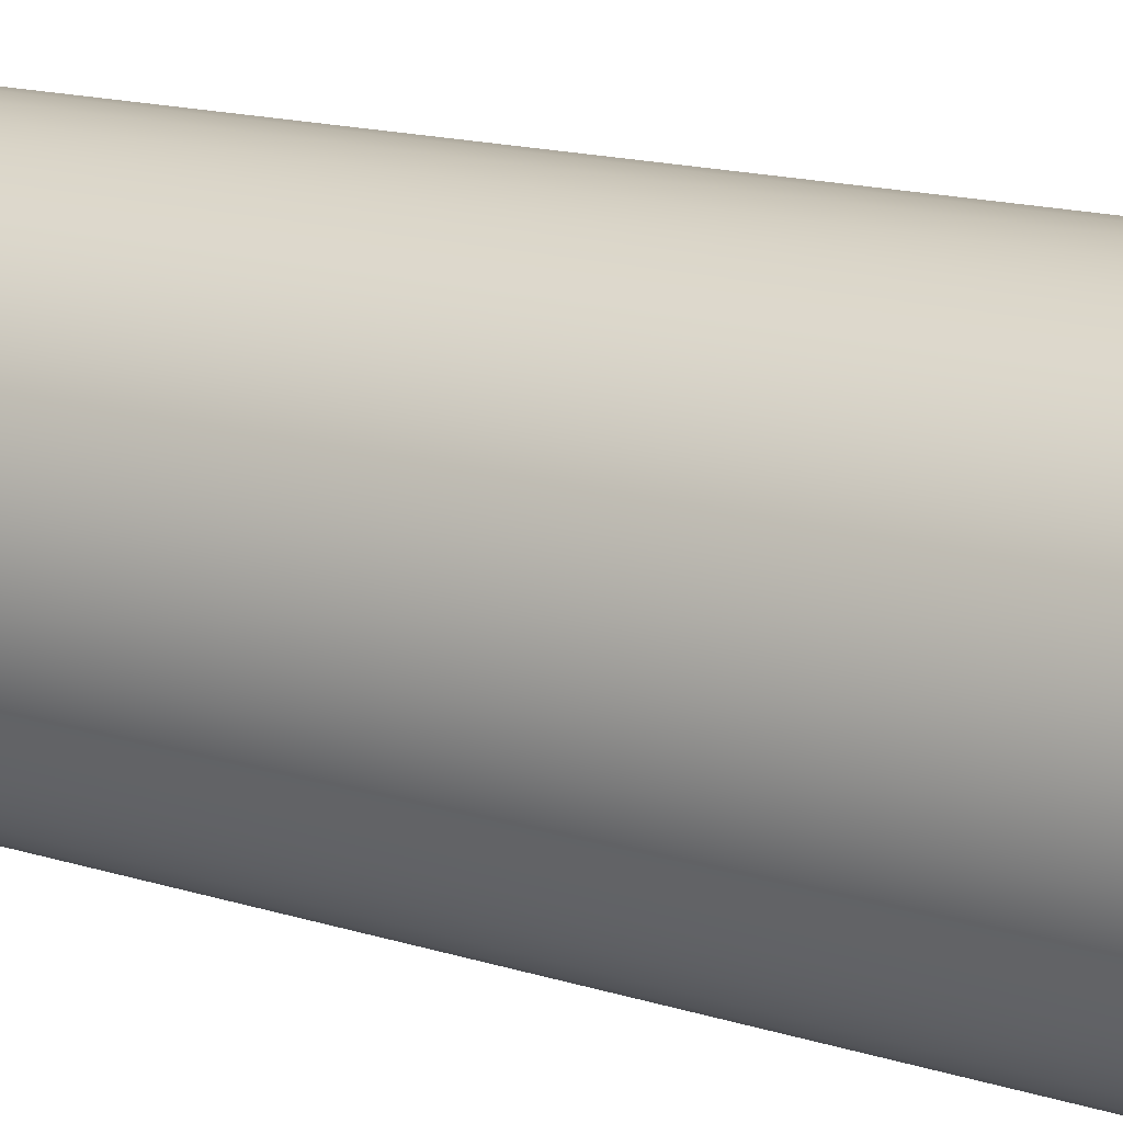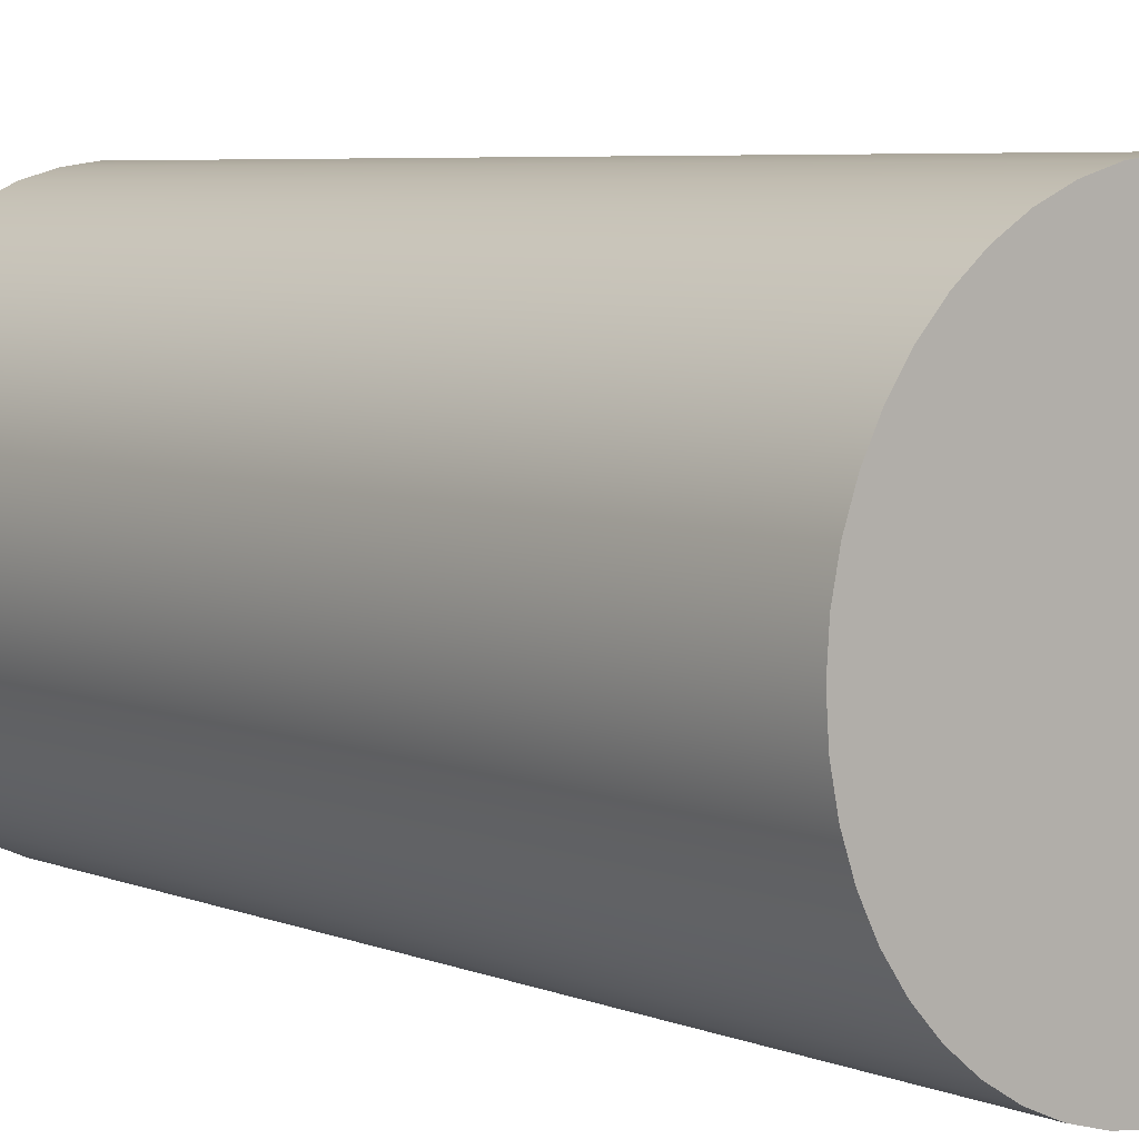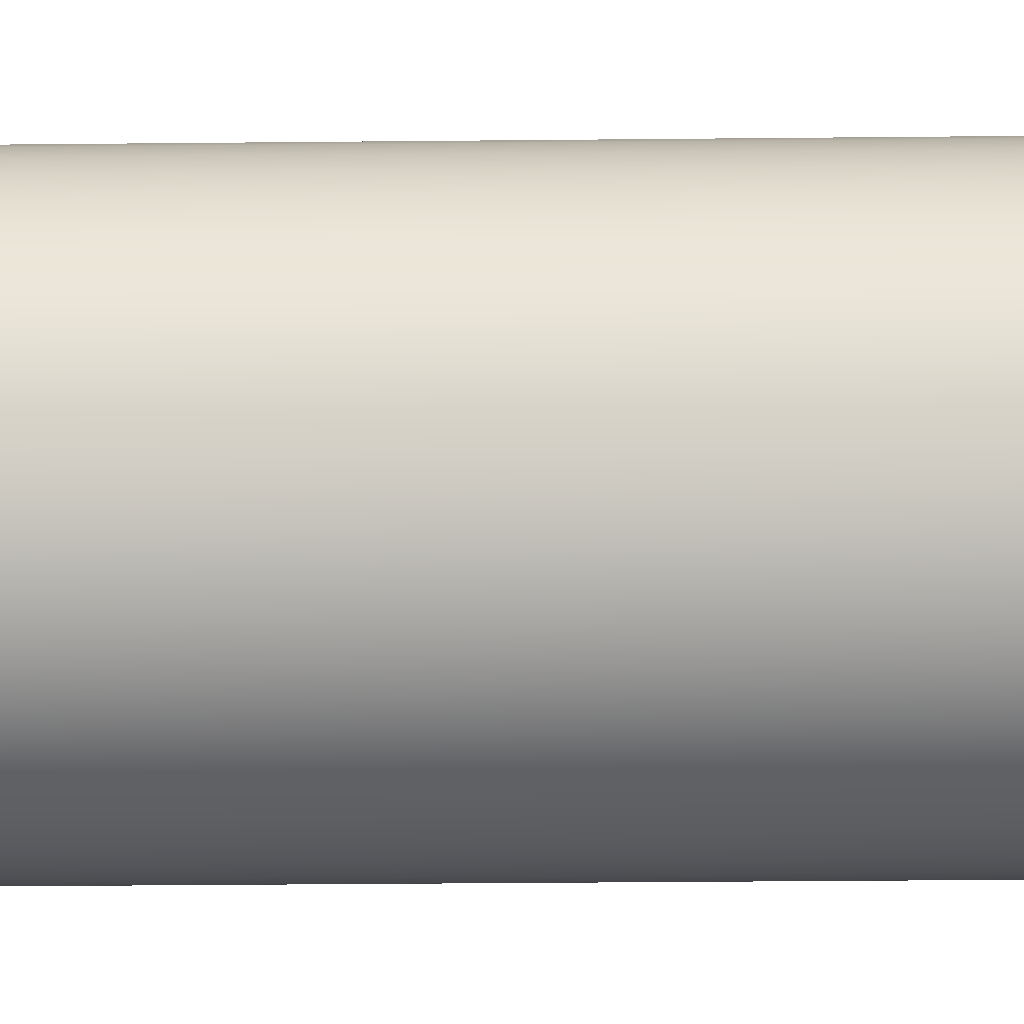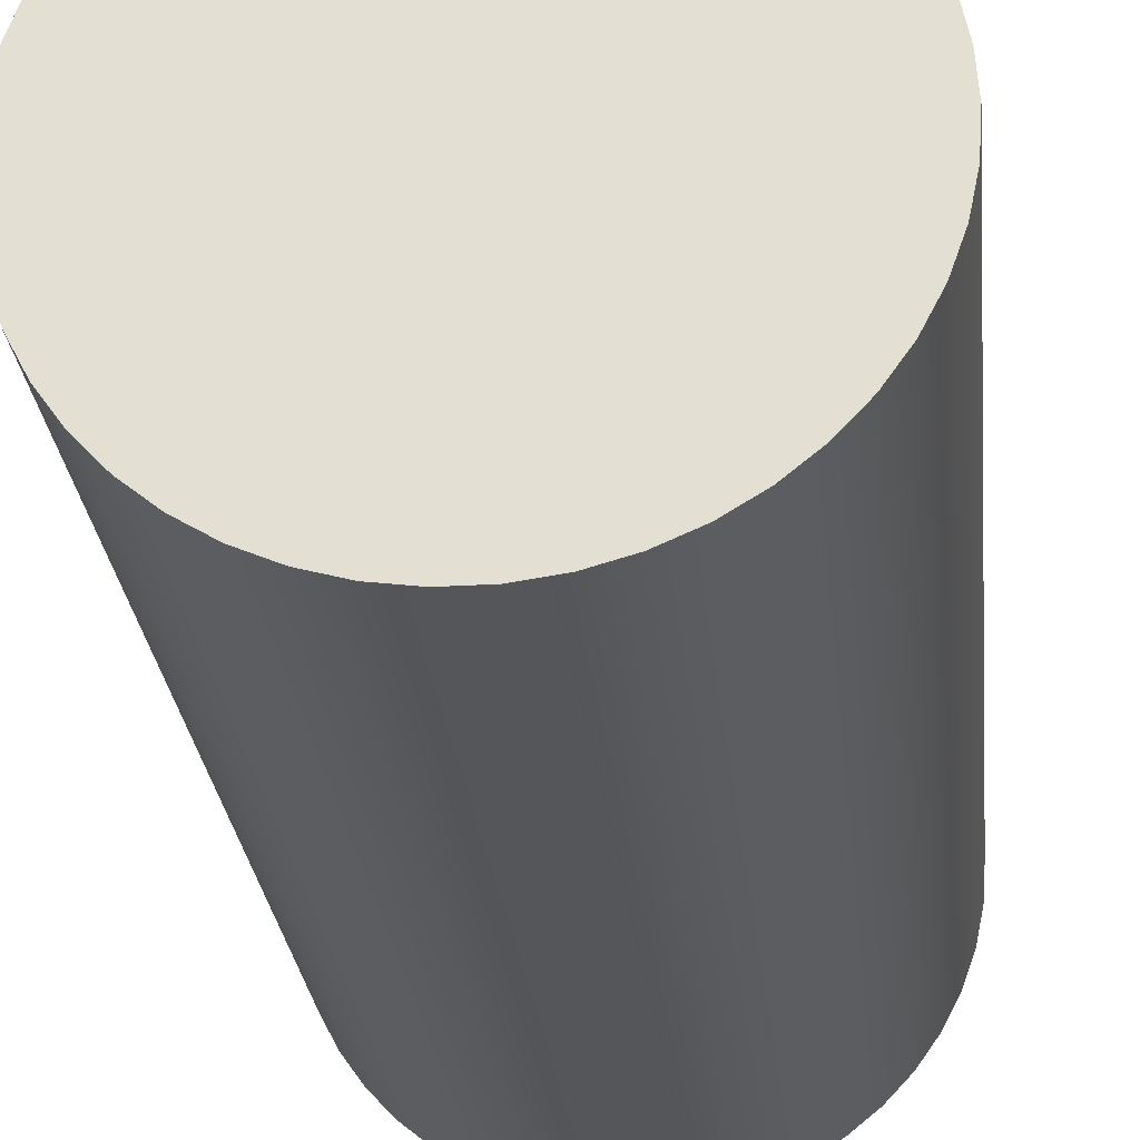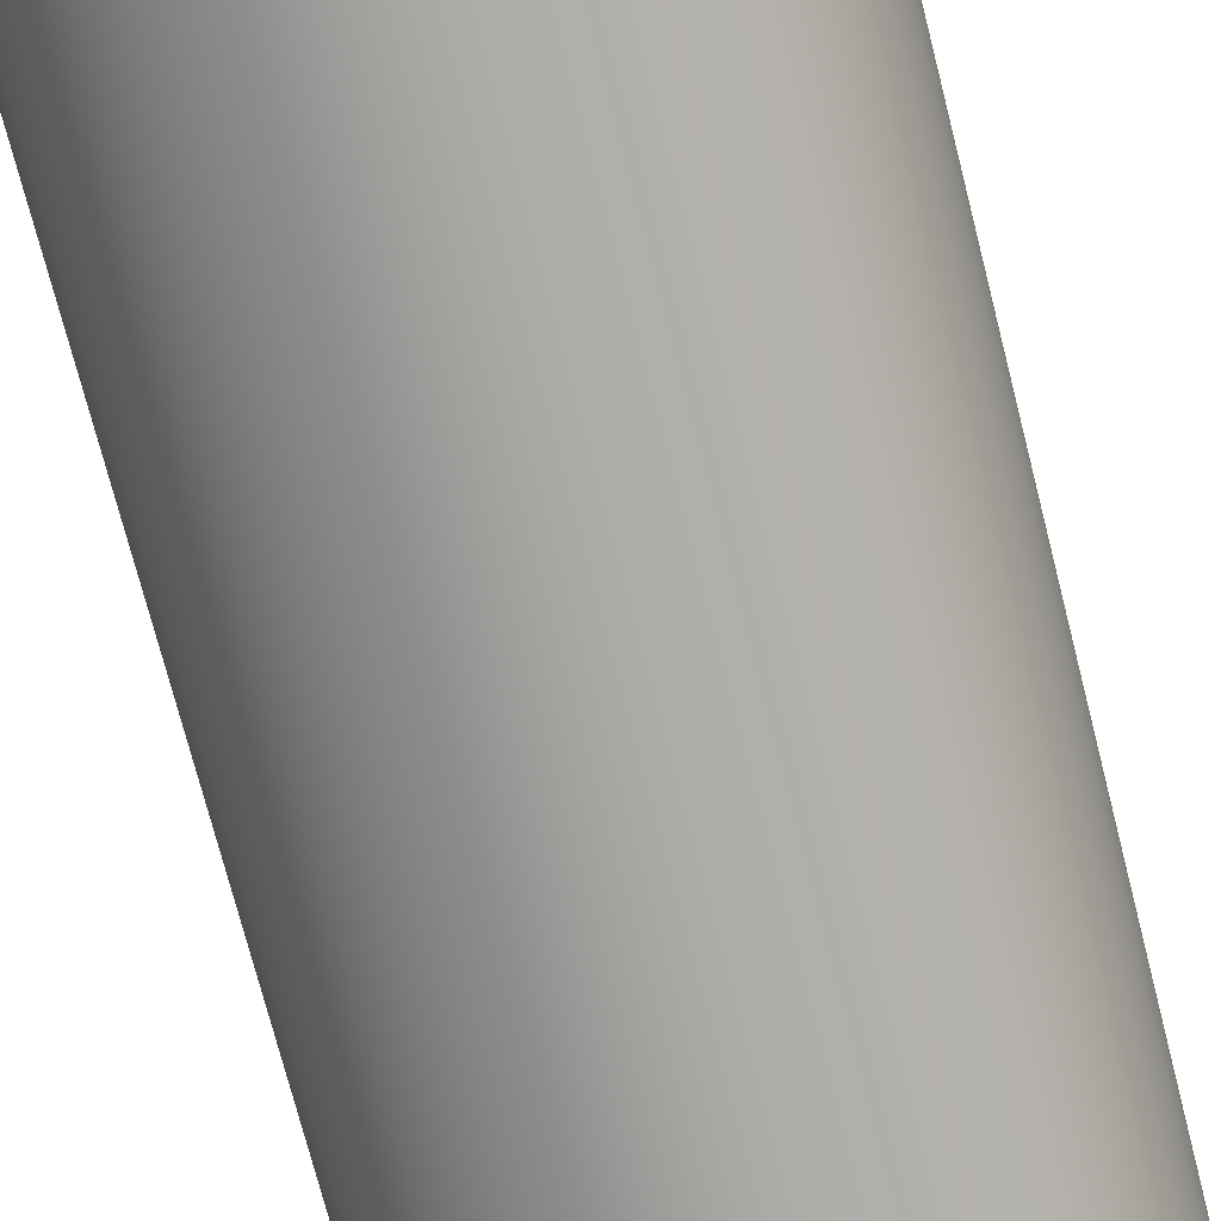
<metadata>
{"format":"obj","ext":"obj","renderer":"f3d","projection":"perspective","resolution":1024,"background":"white","views":[{"elev":17.2,"azim":-59.1,"up":"+Z"},{"elev":5.7,"azim":-39.3,"up":"+Z"},{"elev":-37.7,"azim":90.7,"up":"+Z"},{"elev":-26.1,"azim":5.6,"up":"+Z"},{"elev":-74.6,"azim":14.4,"up":"+Z"}]}
</metadata>
<code>
v 2.321 0.2 -2.842e-16
v 2.297 0.2 -0.3303
v 2.227 0.2 -0.6538
v 2.111 0.2 -0.9641
v 1.952 0.2 -1.255
v 1.754 0.2 -1.52
v 1.52 0.2 -1.754
v 1.255 0.2 -1.952
v 0.9641 0.2 -2.111
v 0.6538 0.2 -2.227
v 0.3303 0.2 -2.297
v -1.421e-16 0.2 -2.321
v -0.3303 0.2 -2.297
v -0.6538 0.2 -2.227
v -0.9641 0.2 -2.111
v -1.255 0.2 -1.952
v -1.52 0.2 -1.754
v -1.754 0.2 -1.52
v -1.952 0.2 -1.255
v -2.111 0.2 -0.9641
v -2.227 0.2 -0.6538
v -2.297 0.2 -0.3303
v -2.321 0.2 0
v -2.297 0.2 0.3303
v -2.227 0.2 0.6538
v -2.111 0.2 0.9641
v -1.952 0.2 1.255
v -1.754 0.2 1.52
v -1.52 0.2 1.754
v -1.255 0.2 1.952
v -0.9641 0.2 2.111
v -0.6538 0.2 2.227
v -0.3303 0.2 2.297
v -1.421e-16 0.2 2.321
v 0.3303 0.2 2.297
v 0.6538 0.2 2.227
v 0.9641 0.2 2.111
v 1.255 0.2 1.952
v 1.52 0.2 1.754
v 1.754 0.2 1.52
v 1.952 0.2 1.255
v 2.111 0.2 0.9641
v 2.227 0.2 0.6538
v 2.297 0.2 0.3303
v 2.321 10 -2.842e-16
v 2.297 10 0.3303
v 2.227 10 0.6538
v 2.111 10 0.9641
v 1.952 10 1.255
v 1.754 10 1.52
v 1.52 10 1.754
v 1.255 10 1.952
v 0.9641 10 2.111
v 0.6538 10 2.227
v 0.3303 10 2.297
v -1.421e-16 10 2.321
v -0.3303 10 2.297
v -0.6538 10 2.227
v -0.9641 10 2.111
v -1.255 10 1.952
v -1.52 10 1.754
v -1.754 10 1.52
v -1.952 10 1.255
v -2.111 10 0.9641
v -2.227 10 0.6538
v -2.297 10 0.3303
v -2.321 10 0
v -2.297 10 -0.3303
v -2.227 10 -0.6538
v -2.111 10 -0.9641
v -1.952 10 -1.255
v -1.754 10 -1.52
v -1.52 10 -1.754
v -1.255 10 -1.952
v -0.9641 10 -2.111
v -0.6538 10 -2.227
v -0.3303 10 -2.297
v -1.421e-16 10 -2.321
v 0.3303 10 -2.297
v 0.6538 10 -2.227
v 0.9641 10 -2.111
v 1.255 10 -1.952
v 1.52 10 -1.754
v 1.754 10 -1.52
v 1.952 10 -1.255
v 2.111 10 -0.9641
v 2.227 10 -0.6538
v 2.297 10 -0.3303
v -2.524 10 3.092e-16
v -2.501 10 0.3438
v -2.431 10 0.6811
v -2.315 10 1.006
v -2.157 10 1.312
v -1.958 10 1.593
v -1.723 10 1.845
v -1.456 10 2.062
v -1.161 10 2.241
v -0.8454 10 2.379
v -0.5136 10 2.472
v -0.1723 10 2.519
v 0.1723 10 2.519
v 0.5136 10 2.472
v 0.8454 10 2.379
v 1.161 10 2.241
v 1.456 10 2.062
v 1.723 10 1.845
v 1.958 10 1.593
v 2.157 10 1.312
v 2.315 10 1.006
v 2.431 10 0.6811
v 2.501 10 0.3438
v 2.524 10 0
v 2.501 10 -0.3438
v 2.431 10 -0.6811
v 2.315 10 -1.006
v 2.157 10 -1.312
v 1.958 10 -1.593
v 1.723 10 -1.845
v 1.456 10 -2.062
v 1.161 10 -2.241
v 0.8454 10 -2.379
v 0.5136 10 -2.472
v 0.1723 10 -2.519
v -0.1723 10 -2.519
v -0.5136 10 -2.472
v -0.8454 10 -2.379
v -1.161 10 -2.241
v -1.456 10 -2.062
v -1.723 10 -1.845
v -1.958 10 -1.593
v -2.157 10 -1.312
v -2.315 10 -1.006
v -2.431 10 -0.6811
v -2.501 10 -0.3438
v 2.321 0.2 -2.842e-16
v 2.297 0.2 0.3303
v 2.227 0.2 0.6538
v 2.111 0.2 0.9641
v 1.952 0.2 1.255
v 1.754 0.2 1.52
v 1.52 0.2 1.754
v 1.255 0.2 1.952
v 0.9641 0.2 2.111
v 0.6538 0.2 2.227
v 0.3303 0.2 2.297
v -1.421e-16 0.2 2.321
v -0.3303 0.2 2.297
v -0.6538 0.2 2.227
v -0.9641 0.2 2.111
v -1.255 0.2 1.952
v -1.52 0.2 1.754
v -1.754 0.2 1.52
v -1.952 0.2 1.255
v -2.111 0.2 0.9641
v -2.227 0.2 0.6538
v -2.297 0.2 0.3303
v -2.321 0.2 0
v -2.297 0.2 -0.3303
v -2.227 0.2 -0.6538
v -2.111 0.2 -0.9641
v -1.952 0.2 -1.255
v -1.754 0.2 -1.52
v -1.52 0.2 -1.754
v -1.255 0.2 -1.952
v -0.9641 0.2 -2.111
v -0.6538 0.2 -2.227
v -0.3303 0.2 -2.297
v -1.421e-16 0.2 -2.321
v 0.3303 0.2 -2.297
v 0.6538 0.2 -2.227
v 0.9641 0.2 -2.111
v 1.255 0.2 -1.952
v 1.52 0.2 -1.754
v 1.754 0.2 -1.52
v 1.952 0.2 -1.255
v 2.111 0.2 -0.9641
v 2.227 0.2 -0.6538
v 2.297 0.2 -0.3303
v 2.321 10 -2.842e-16
v 2.297 10 -0.3303
v 2.227 10 -0.6538
v 2.111 10 -0.9641
v 1.952 10 -1.255
v 1.754 10 -1.52
v 1.52 10 -1.754
v 1.255 10 -1.952
v 0.9641 10 -2.111
v 0.6538 10 -2.227
v 0.3303 10 -2.297
v -1.421e-16 10 -2.321
v -0.3303 10 -2.297
v -0.6538 10 -2.227
v -0.9641 10 -2.111
v -1.255 10 -1.952
v -1.52 10 -1.754
v -1.754 10 -1.52
v -1.952 10 -1.255
v -2.111 10 -0.9641
v -2.227 10 -0.6538
v -2.297 10 -0.3303
v -2.321 10 0
v -2.297 10 0.3303
v -2.227 10 0.6538
v -2.111 10 0.9641
v -1.952 10 1.255
v -1.754 10 1.52
v -1.52 10 1.754
v -1.255 10 1.952
v -0.9641 10 2.111
v -0.6538 10 2.227
v -0.3303 10 2.297
v -1.421e-16 10 2.321
v 0.3303 10 2.297
v 0.6538 10 2.227
v 0.9641 10 2.111
v 1.255 10 1.952
v 1.52 10 1.754
v 1.754 10 1.52
v 1.952 10 1.255
v 2.111 10 0.9641
v 2.227 10 0.6538
v 2.297 10 0.3303
v 2.321 0.2 -2.842e-16
v 2.321 10 -2.842e-16
v -2.524 0 3.092e-16
v -2.501 0 -0.3438
v -2.431 0 -0.6811
v -2.315 0 -1.006
v -2.157 0 -1.312
v -1.958 0 -1.593
v -1.723 0 -1.845
v -1.456 0 -2.062
v -1.161 0 -2.241
v -0.8454 0 -2.379
v -0.5136 0 -2.472
v -0.1723 0 -2.519
v 0.1723 0 -2.519
v 0.5136 0 -2.472
v 0.8454 0 -2.379
v 1.161 0 -2.241
v 1.456 0 -2.062
v 1.723 0 -1.845
v 1.958 0 -1.593
v 2.157 0 -1.312
v 2.315 0 -1.006
v 2.431 0 -0.6811
v 2.501 0 -0.3438
v 2.524 0 0
v 2.501 0 0.3438
v 2.431 0 0.6811
v 2.315 0 1.006
v 2.157 0 1.312
v 1.958 0 1.593
v 1.723 0 1.845
v 1.456 0 2.062
v 1.161 0 2.241
v 0.8454 0 2.379
v 0.5136 0 2.472
v 0.1723 0 2.519
v -0.1723 0 2.519
v -0.5136 0 2.472
v -0.8454 0 2.379
v -1.161 0 2.241
v -1.456 0 2.062
v -1.723 0 1.845
v -1.958 0 1.593
v -2.157 0 1.312
v -2.315 0 1.006
v -2.431 0 0.6811
v -2.501 0 0.3438
v -2.524 10 3.092e-16
v -2.501 10 -0.3438
v -2.431 10 -0.6811
v -2.315 10 -1.006
v -2.157 10 -1.312
v -1.958 10 -1.593
v -1.723 10 -1.845
v -1.456 10 -2.062
v -1.161 10 -2.241
v -0.8454 10 -2.379
v -0.5136 10 -2.472
v -0.1723 10 -2.519
v 0.1723 10 -2.519
v 0.5136 10 -2.472
v 0.8454 10 -2.379
v 1.161 10 -2.241
v 1.456 10 -2.062
v 1.723 10 -1.845
v 1.958 10 -1.593
v 2.157 10 -1.312
v 2.315 10 -1.006
v 2.431 10 -0.6811
v 2.501 10 -0.3438
v 2.524 10 0
v 2.501 10 0.3438
v 2.431 10 0.6811
v 2.315 10 1.006
v 2.157 10 1.312
v 1.958 10 1.593
v 1.723 10 1.845
v 1.456 10 2.062
v 1.161 10 2.241
v 0.8454 10 2.379
v 0.5136 10 2.472
v 0.1723 10 2.519
v -0.1723 10 2.519
v -0.5136 10 2.472
v -0.8454 10 2.379
v -1.161 10 2.241
v -1.456 10 2.062
v -1.723 10 1.845
v -1.958 10 1.593
v -2.157 10 1.312
v -2.315 10 1.006
v -2.431 10 0.6811
v -2.501 10 0.3438
v -2.524 0 3.092e-16
v -2.501 0 0.3438
v -2.431 0 0.6811
v -2.315 0 1.006
v -2.157 0 1.312
v -1.958 0 1.593
v -1.723 0 1.845
v -1.456 0 2.062
v -1.161 0 2.241
v -0.8454 0 2.379
v -0.5136 0 2.472
v -0.1723 0 2.519
v 0.1723 0 2.519
v 0.5136 0 2.472
v 0.8454 0 2.379
v 1.161 0 2.241
v 1.456 0 2.062
v 1.723 0 1.845
v 1.958 0 1.593
v 2.157 0 1.312
v 2.315 0 1.006
v 2.431 0 0.6811
v 2.501 0 0.3438
v 2.524 0 0
v 2.501 0 -0.3438
v 2.431 0 -0.6811
v 2.315 0 -1.006
v 2.157 0 -1.312
v 1.958 0 -1.593
v 1.723 0 -1.845
v 1.456 0 -2.062
v 1.161 0 -2.241
v 0.8454 0 -2.379
v 0.5136 0 -2.472
v 0.1723 0 -2.519
v -0.1723 0 -2.519
v -0.5136 0 -2.472
v -0.8454 0 -2.379
v -1.161 0 -2.241
v -1.456 0 -2.062
v -1.723 0 -1.845
v -1.958 0 -1.593
v -2.157 0 -1.312
v -2.315 0 -1.006
v -2.431 0 -0.6811
v -2.501 0 -0.3438
v -2.524 0 3.092e-16
v -2.524 10 3.092e-16
f 2 22 1
f 1 22 23
f 1 23 44
f 44 23 24
f 44 24 43
f 43 24 25
f 43 25 42
f 42 25 26
f 42 26 41
f 41 26 27
f 41 27 40
f 40 27 28
f 40 28 39
f 39 28 29
f 39 29 38
f 38 29 30
f 38 30 37
f 37 30 31
f 37 31 36
f 36 31 32
f 36 32 35
f 35 32 33
f 35 33 34
f 22 2 21
f 21 2 3
f 21 3 20
f 20 3 4
f 20 4 19
f 19 4 5
f 19 5 18
f 18 5 6
f 18 6 17
f 17 6 7
f 17 7 16
f 16 7 8
f 16 8 15
f 15 8 9
f 15 9 14
f 14 9 10
f 14 10 13
f 13 10 11
f 13 11 12
f 46 111 45
f 45 111 112
f 45 112 113
f 111 46 110
f 110 46 47
f 110 47 109
f 109 47 48
f 109 48 108
f 108 48 49
f 108 49 107
f 107 49 50
f 107 50 106
f 106 50 51
f 106 51 105
f 105 51 52
f 105 52 104
f 104 52 53
f 104 53 103
f 103 53 54
f 103 54 102
f 102 54 55
f 102 55 101
f 101 55 56
f 101 56 100
f 100 56 57
f 100 57 99
f 99 57 58
f 99 58 98
f 98 58 59
f 98 59 97
f 97 59 60
f 97 60 96
f 96 60 61
f 96 61 95
f 95 61 62
f 95 62 94
f 94 62 63
f 94 63 93
f 93 63 64
f 93 64 92
f 92 64 65
f 92 65 91
f 91 65 66
f 91 66 90
f 90 66 67
f 90 67 89
f 89 67 134
f 134 67 68
f 134 68 133
f 133 68 69
f 133 69 132
f 132 69 70
f 132 70 131
f 131 70 71
f 131 71 130
f 130 71 72
f 130 72 129
f 129 72 73
f 129 73 128
f 128 73 74
f 128 74 127
f 127 74 75
f 127 75 126
f 126 75 76
f 126 76 125
f 125 76 77
f 125 77 124
f 124 77 78
f 124 78 123
f 123 78 79
f 123 79 122
f 122 79 80
f 122 80 121
f 121 80 81
f 121 81 120
f 120 81 82
f 120 82 119
f 119 82 83
f 119 83 118
f 118 83 84
f 118 84 117
f 117 84 85
f 117 85 116
f 116 85 86
f 116 86 115
f 115 86 87
f 115 87 114
f 114 87 88
f 114 88 113
f 113 88 45
f 136 222 135
f 135 222 224
f 223 179 178
f 178 179 180
f 178 180 177
f 177 180 181
f 177 181 176
f 176 181 182
f 176 182 175
f 175 182 183
f 175 183 174
f 174 183 184
f 174 184 173
f 173 184 185
f 173 185 172
f 172 185 186
f 172 186 171
f 171 186 187
f 171 187 170
f 170 187 188
f 170 188 169
f 169 188 189
f 169 189 168
f 168 189 190
f 168 190 167
f 167 190 191
f 167 191 166
f 166 191 192
f 166 192 165
f 165 192 193
f 165 193 164
f 164 193 194
f 164 194 163
f 163 194 195
f 163 195 162
f 162 195 196
f 162 196 161
f 161 196 197
f 161 197 160
f 160 197 198
f 160 198 159
f 159 198 199
f 159 199 158
f 158 199 200
f 158 200 157
f 157 200 201
f 157 201 156
f 156 201 202
f 156 202 155
f 155 202 203
f 155 203 154
f 154 203 204
f 154 204 153
f 153 204 205
f 153 205 152
f 152 205 206
f 152 206 151
f 151 206 207
f 151 207 150
f 150 207 208
f 150 208 149
f 149 208 209
f 149 209 148
f 148 209 210
f 148 210 147
f 147 210 211
f 147 211 146
f 146 211 212
f 146 212 145
f 145 212 213
f 145 213 144
f 144 213 214
f 144 214 143
f 143 214 215
f 143 215 142
f 142 215 216
f 142 216 141
f 141 216 217
f 141 217 140
f 140 217 218
f 140 218 139
f 139 218 219
f 139 219 138
f 138 219 220
f 138 220 137
f 137 220 221
f 137 221 136
f 136 221 222
f 226 247 225
f 225 247 248
f 225 248 270
f 270 248 249
f 270 249 269
f 269 249 250
f 269 250 268
f 268 250 251
f 268 251 267
f 267 251 252
f 267 252 266
f 266 252 253
f 266 253 265
f 265 253 254
f 265 254 264
f 264 254 255
f 264 255 263
f 263 255 256
f 263 256 262
f 262 256 257
f 262 257 261
f 261 257 258
f 261 258 260
f 260 258 259
f 247 226 246
f 246 226 227
f 246 227 245
f 245 227 228
f 245 228 244
f 244 228 229
f 244 229 243
f 243 229 230
f 243 230 242
f 242 230 231
f 242 231 241
f 241 231 232
f 241 232 240
f 240 232 233
f 240 233 239
f 239 233 234
f 239 234 238
f 238 234 235
f 238 235 237
f 237 235 236
f 272 362 271
f 271 362 363
f 364 317 316
f 316 317 318
f 316 318 315
f 315 318 319
f 315 319 314
f 314 319 320
f 314 320 313
f 313 320 321
f 313 321 312
f 312 321 322
f 312 322 311
f 311 322 323
f 311 323 310
f 310 323 324
f 310 324 309
f 309 324 325
f 309 325 308
f 308 325 326
f 308 326 307
f 307 326 327
f 307 327 306
f 306 327 328
f 306 328 305
f 305 328 329
f 305 329 304
f 304 329 330
f 304 330 303
f 303 330 331
f 303 331 302
f 302 331 332
f 302 332 301
f 301 332 333
f 301 333 300
f 300 333 334
f 300 334 299
f 299 334 335
f 299 335 298
f 298 335 336
f 298 336 297
f 297 336 337
f 297 337 296
f 296 337 338
f 296 338 295
f 295 338 339
f 295 339 294
f 294 339 340
f 294 340 293
f 293 340 341
f 293 341 292
f 292 341 342
f 292 342 291
f 291 342 343
f 291 343 290
f 290 343 344
f 290 344 289
f 289 344 345
f 289 345 288
f 288 345 346
f 288 346 287
f 287 346 347
f 287 347 286
f 286 347 348
f 286 348 285
f 285 348 349
f 285 349 284
f 284 349 350
f 284 350 283
f 283 350 351
f 283 351 282
f 282 351 352
f 282 352 281
f 281 352 353
f 281 353 280
f 280 353 354
f 280 354 279
f 279 354 355
f 279 355 278
f 278 355 356
f 278 356 277
f 277 356 357
f 277 357 276
f 276 357 358
f 276 358 275
f 275 358 359
f 275 359 274
f 274 359 360
f 274 360 273
f 273 360 361
f 273 361 272
f 272 361 362

</code>
